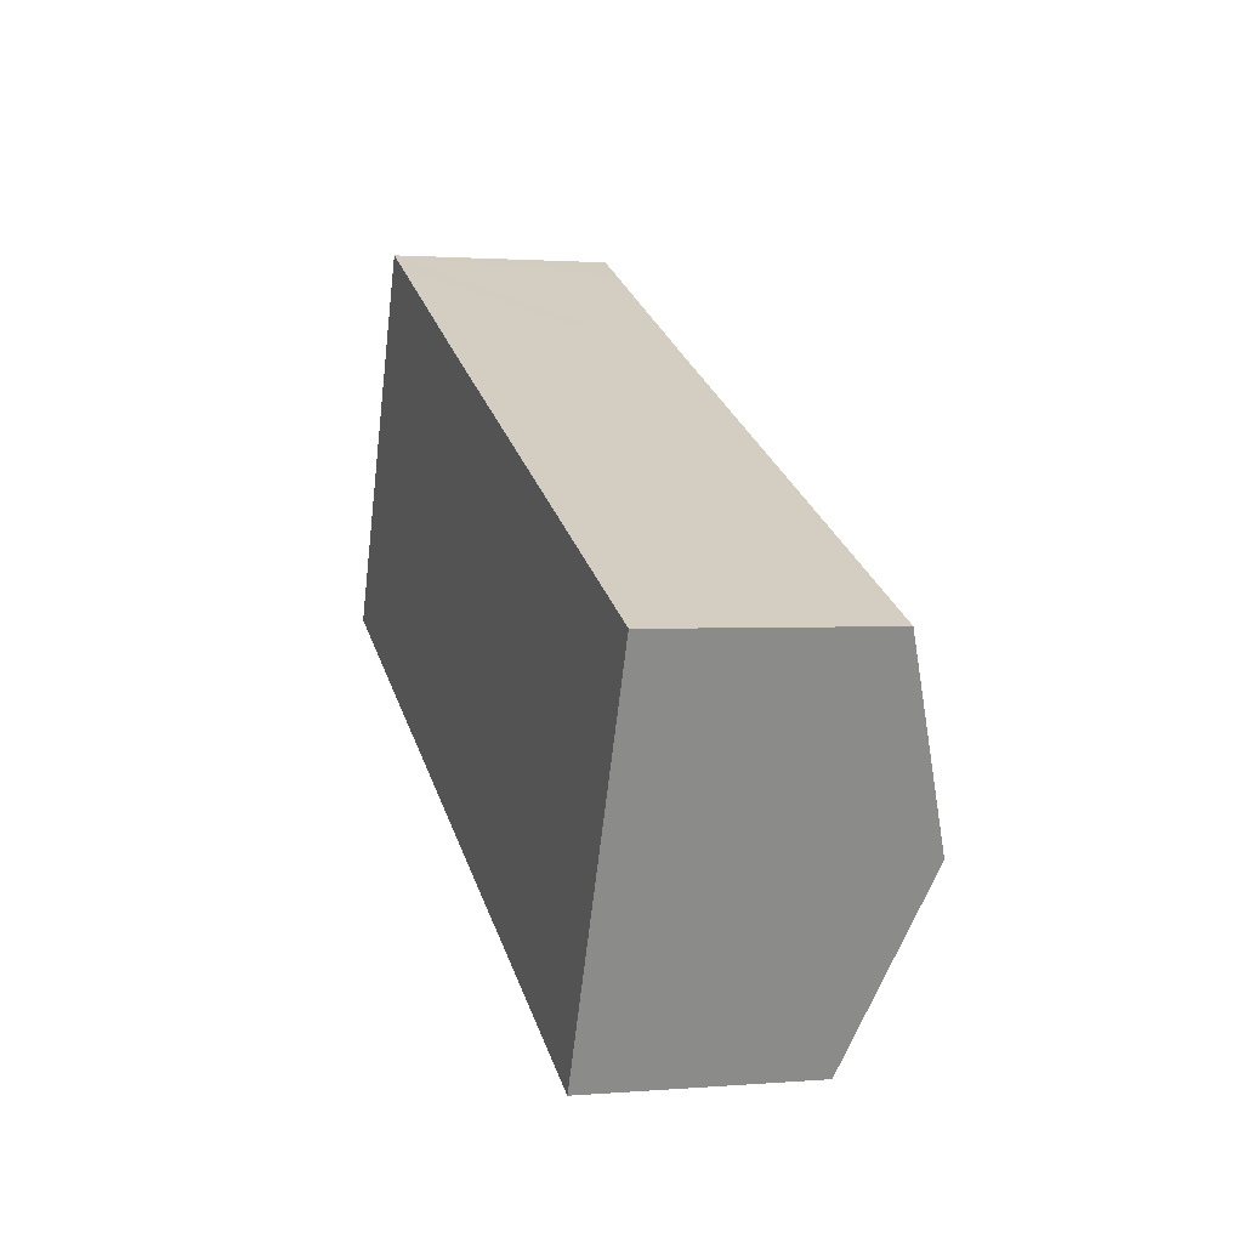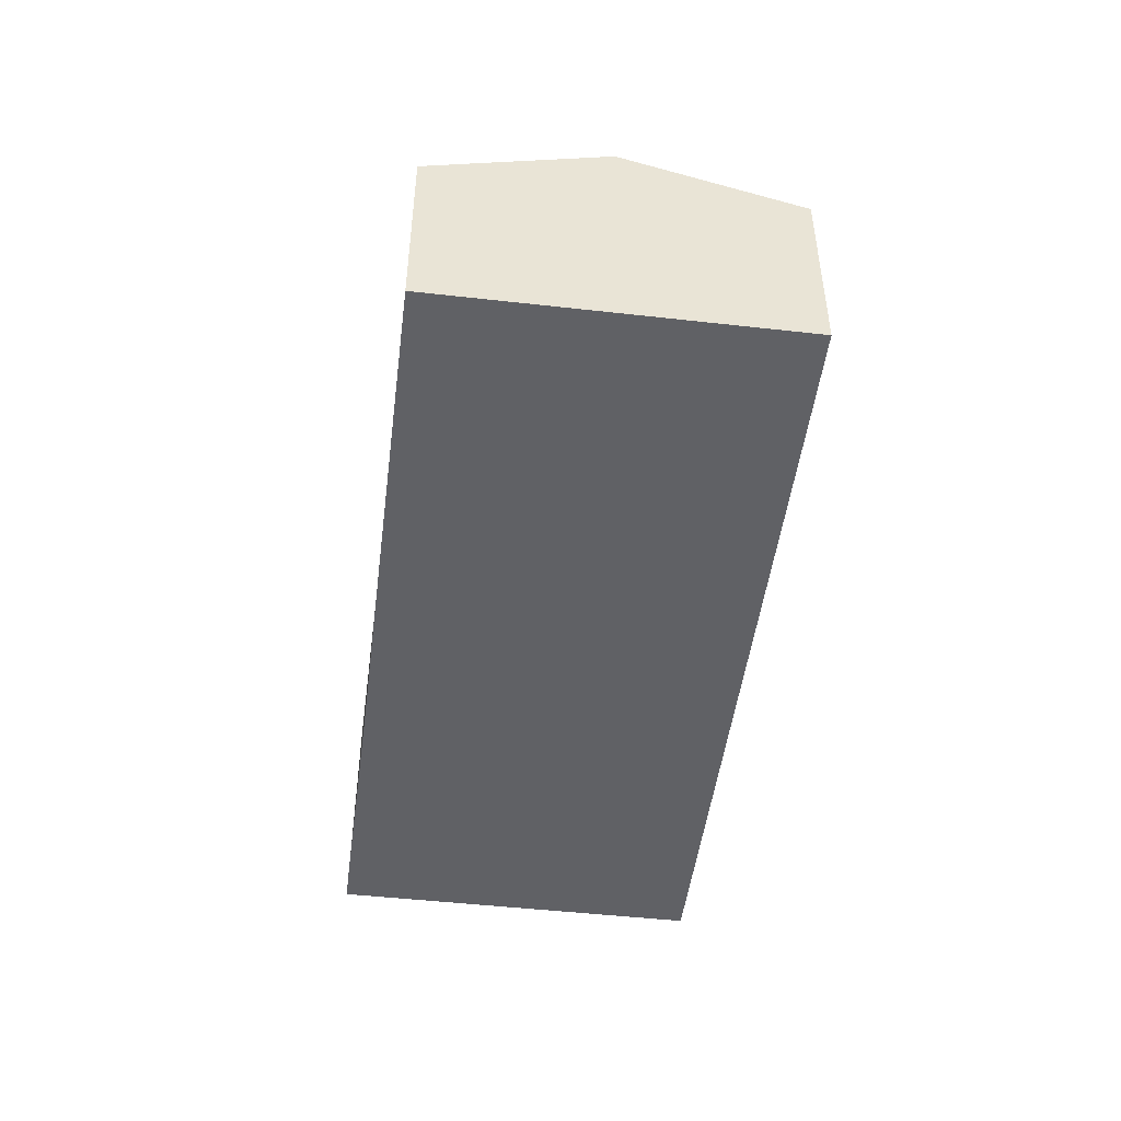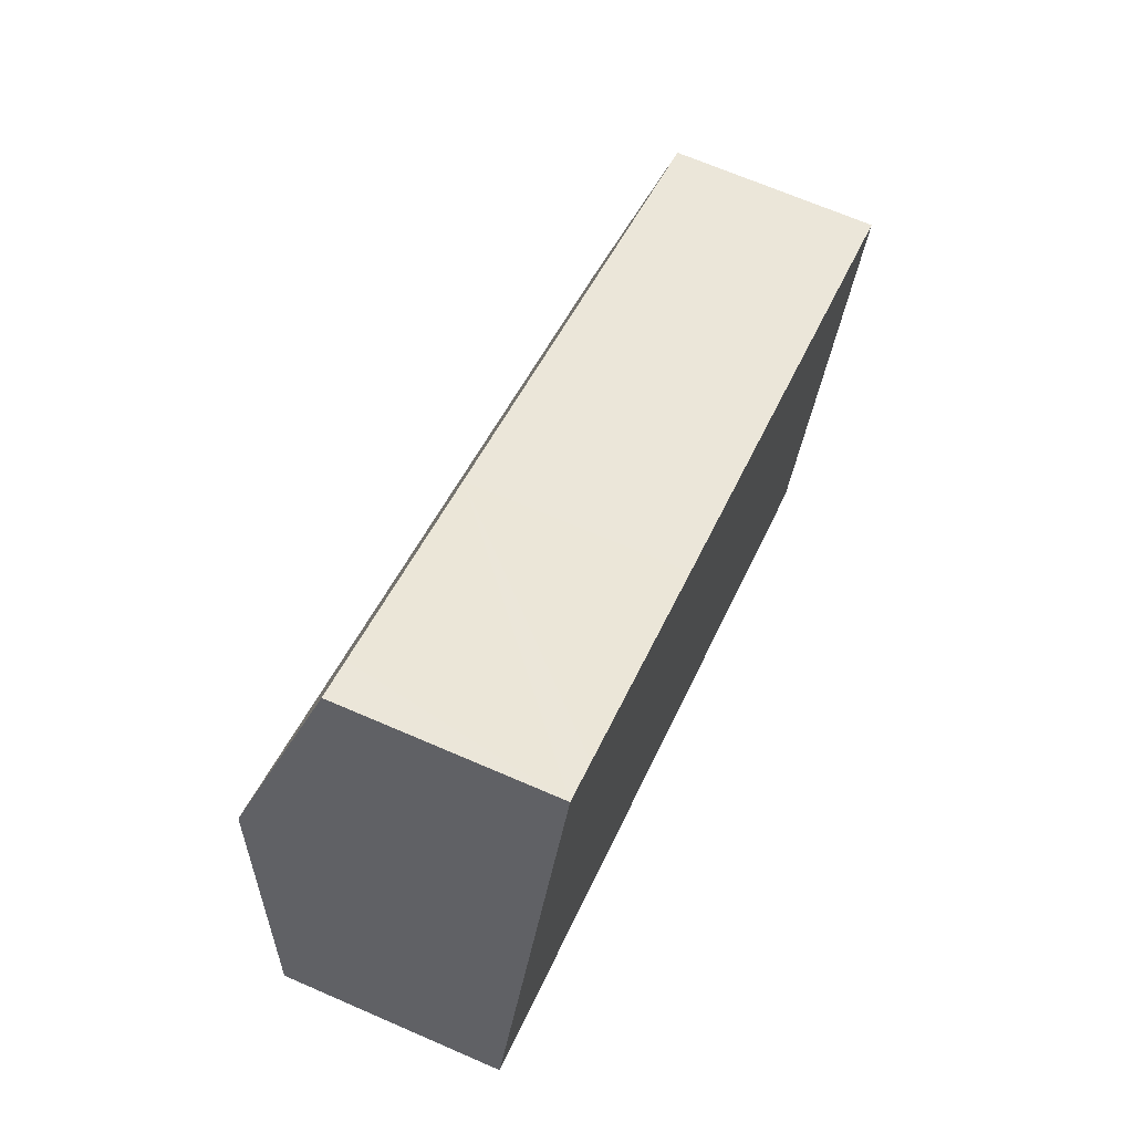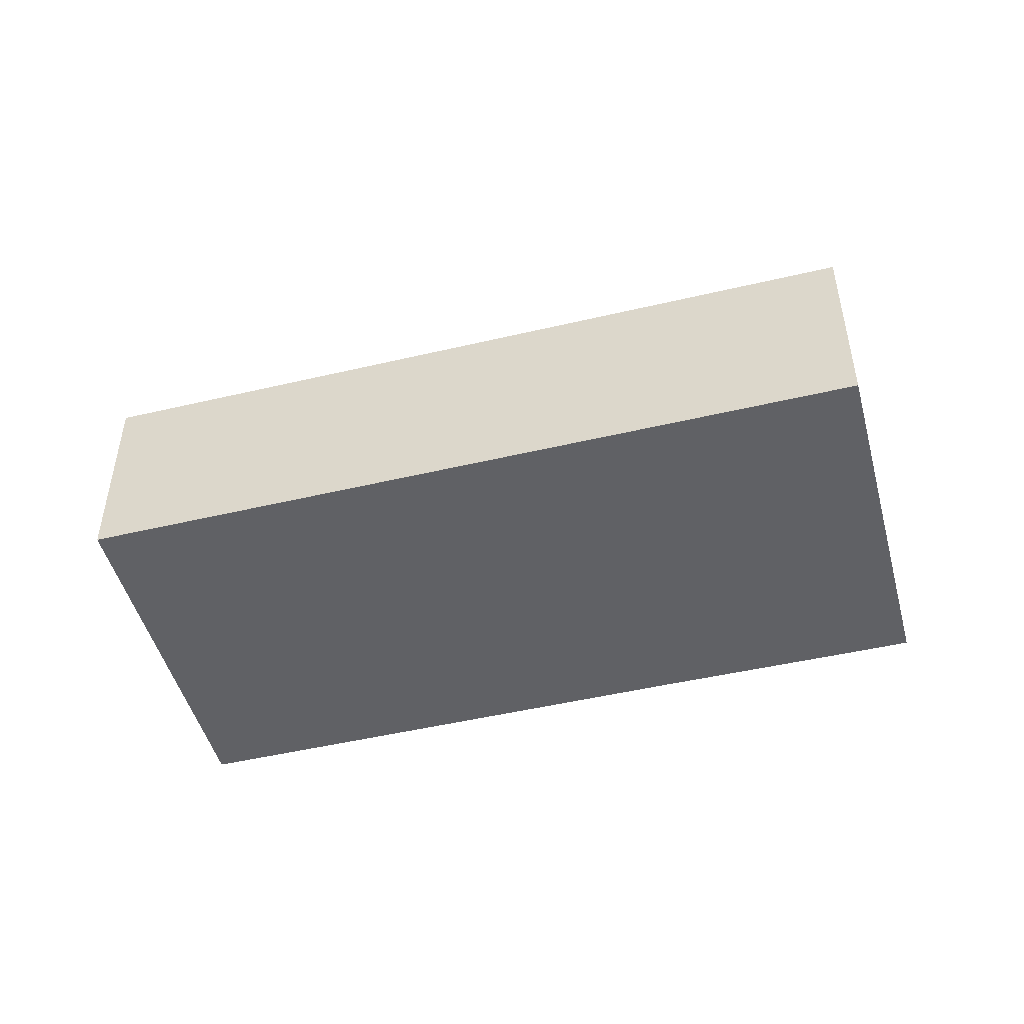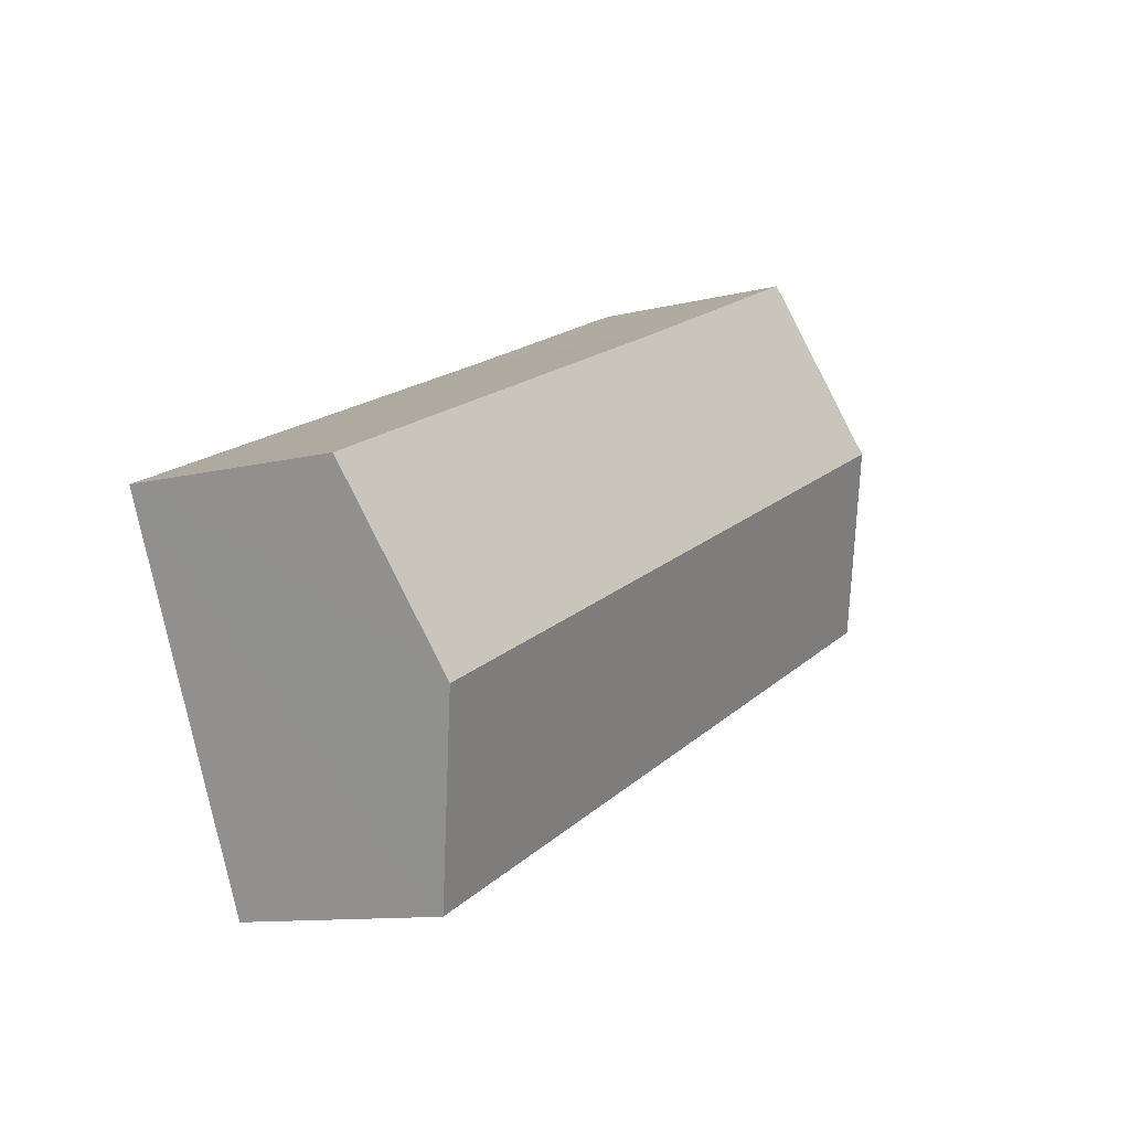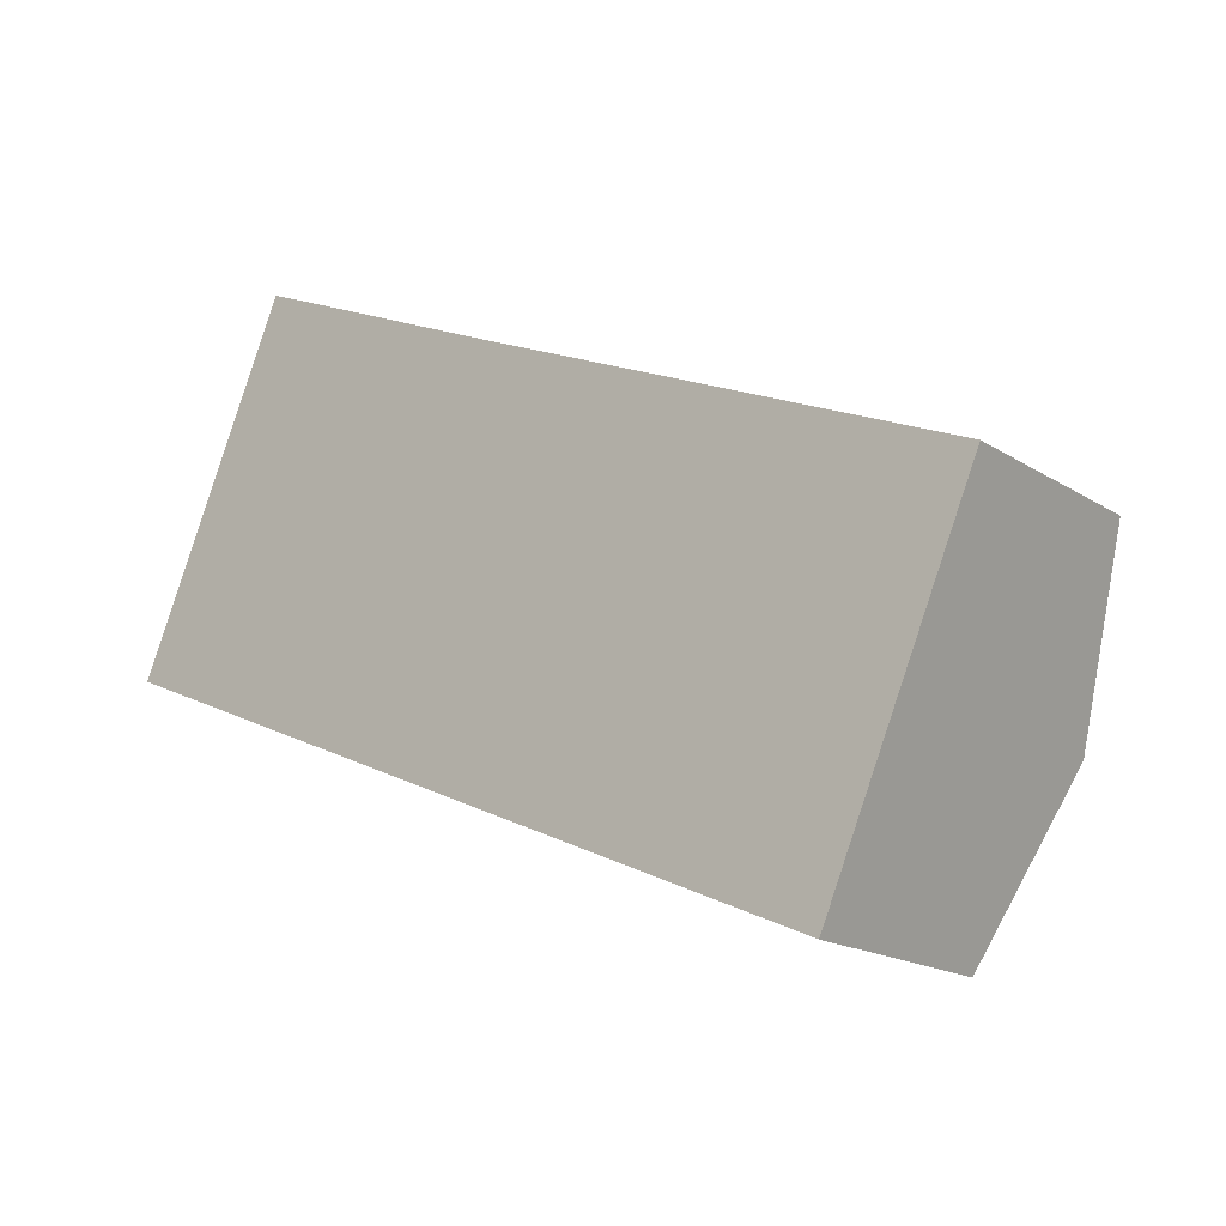
<metadata>
{"format":"obj","ext":"obj","renderer":"f3d","projection":"perspective","resolution":1024,"background":"white","views":[{"elev":1.5,"azim":73.0,"up":"+Z"},{"elev":-48.6,"azim":106.5,"up":"+Y"},{"elev":68.2,"azim":-66.5,"up":"+Z"},{"elev":-48.3,"azim":-141.4,"up":"+Y"},{"elev":-10.8,"azim":122.3,"up":"+Z"},{"elev":-17.7,"azim":39.2,"up":"+Z"}]}
</metadata>
<code>
v  0 4.234 2.593e-16
v  16.86 5.425 -3.208
v  15.31 4.245 -6.738
v  1.56 5.425 3.562
v  3.926 4.24 6.748
v  3.111 4.24 7.106
v  8.261 4.247 4.803
v  18.41 4.24 0.335
v  3.111 -4.351e-16 7.106
v  3.926 -4.132e-16 6.748
v  8.261 -2.941e-16 4.803
v  18.41 -2.051e-17 0.335
v  16.86 1.964e-16 -3.208
v  15.31 4.126e-16 -6.738
v  0 0 0
v  1.56 -2.181e-16 3.562
g defaultobject
f 1 2 3
f 2 1 4
f 5 4 6
f 4 5 2
f 2 5 7
f 2 7 8
f 9 5 6
f 5 9 7
f 7 9 10
f 7 10 11
f 7 11 8
f 8 11 12
f 12 2 8
f 2 12 3
f 3 12 13
f 3 13 14
f 14 1 3
f 1 14 15
f 4 9 6
f 9 4 1
f 9 1 16
f 16 1 15
f 11 13 12
f 13 11 14
f 14 11 15
f 15 11 10
f 15 10 16
f 16 10 9

</code>
